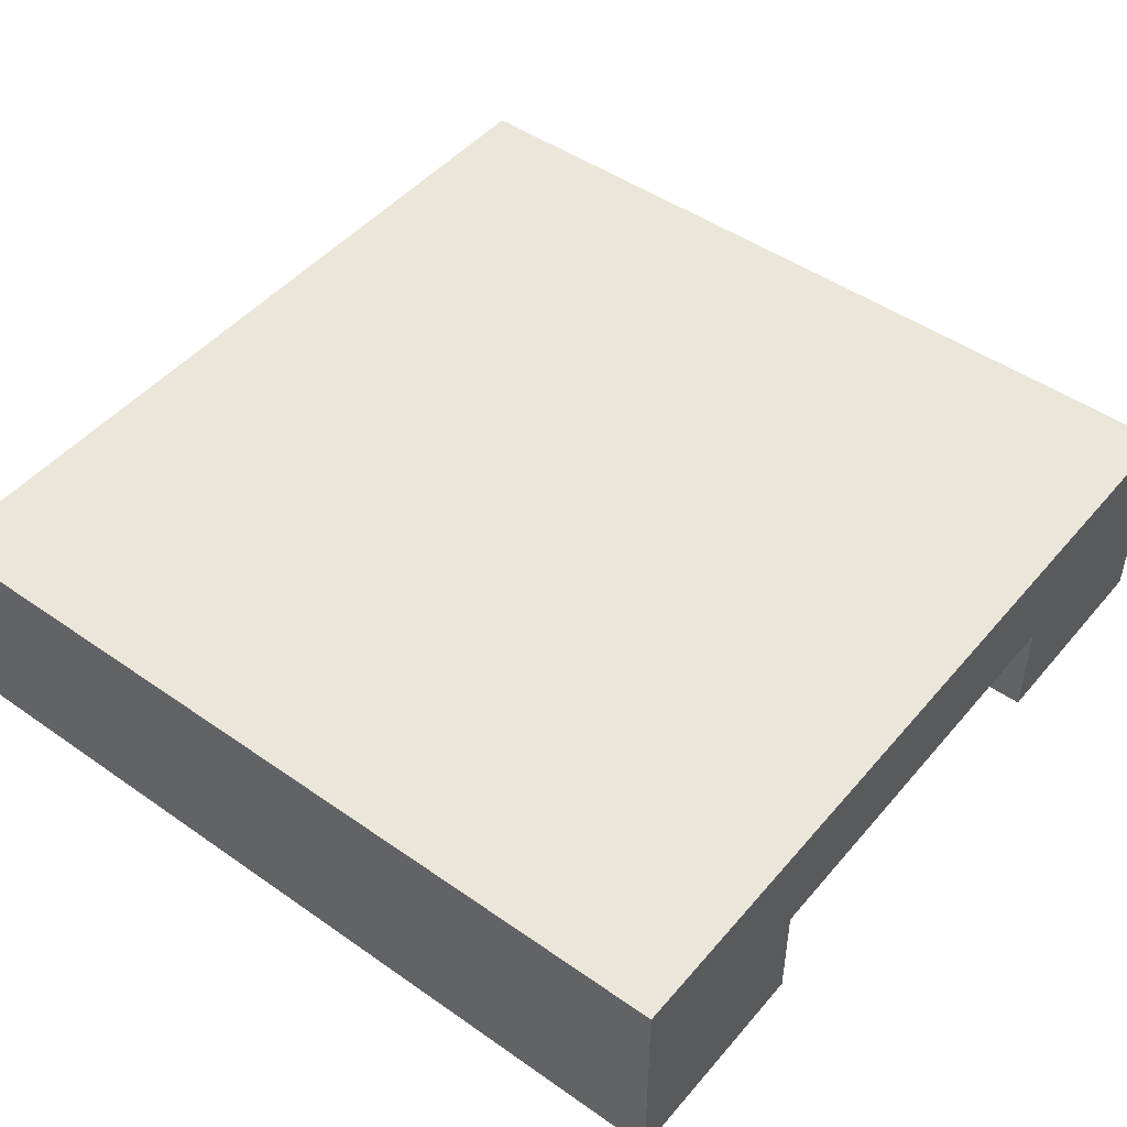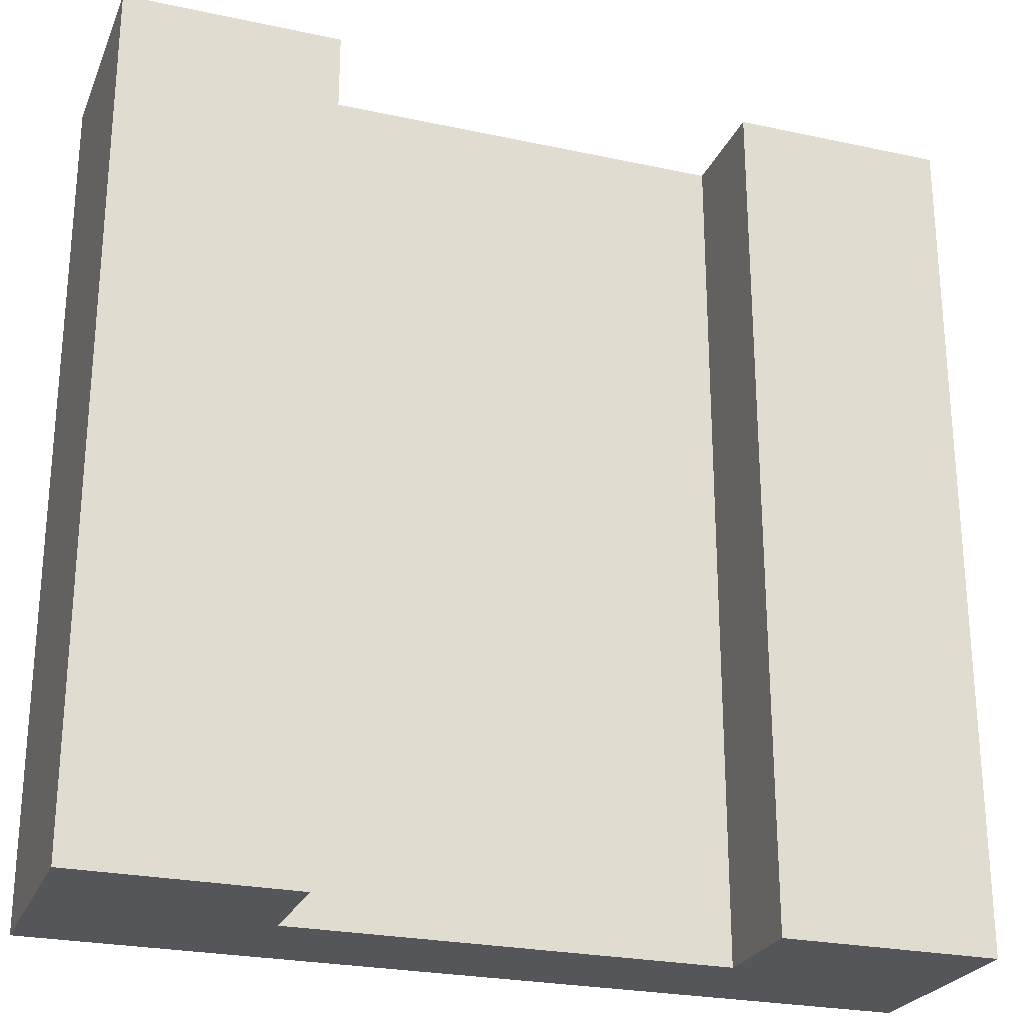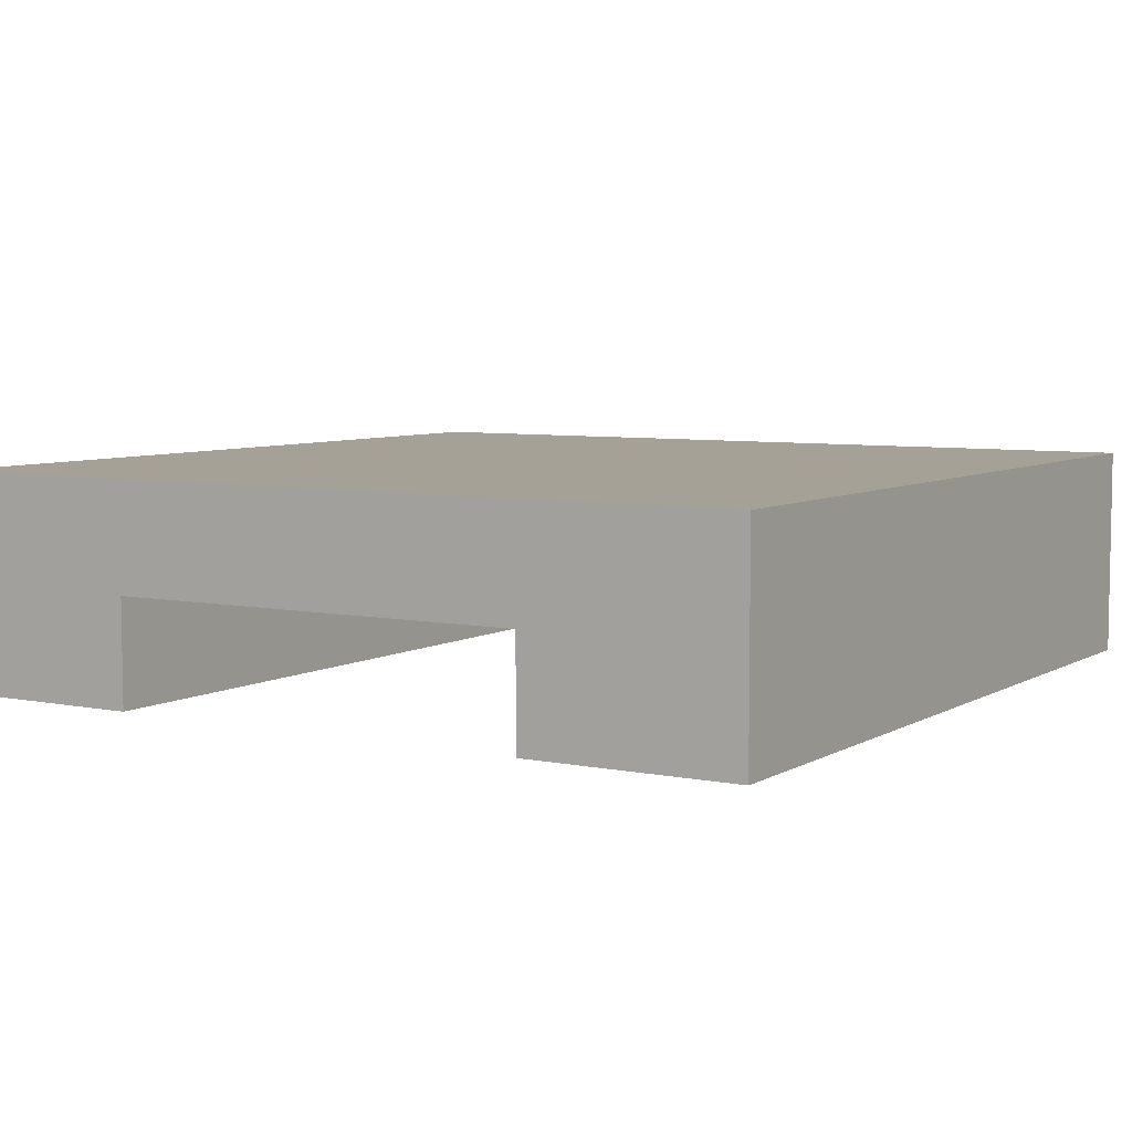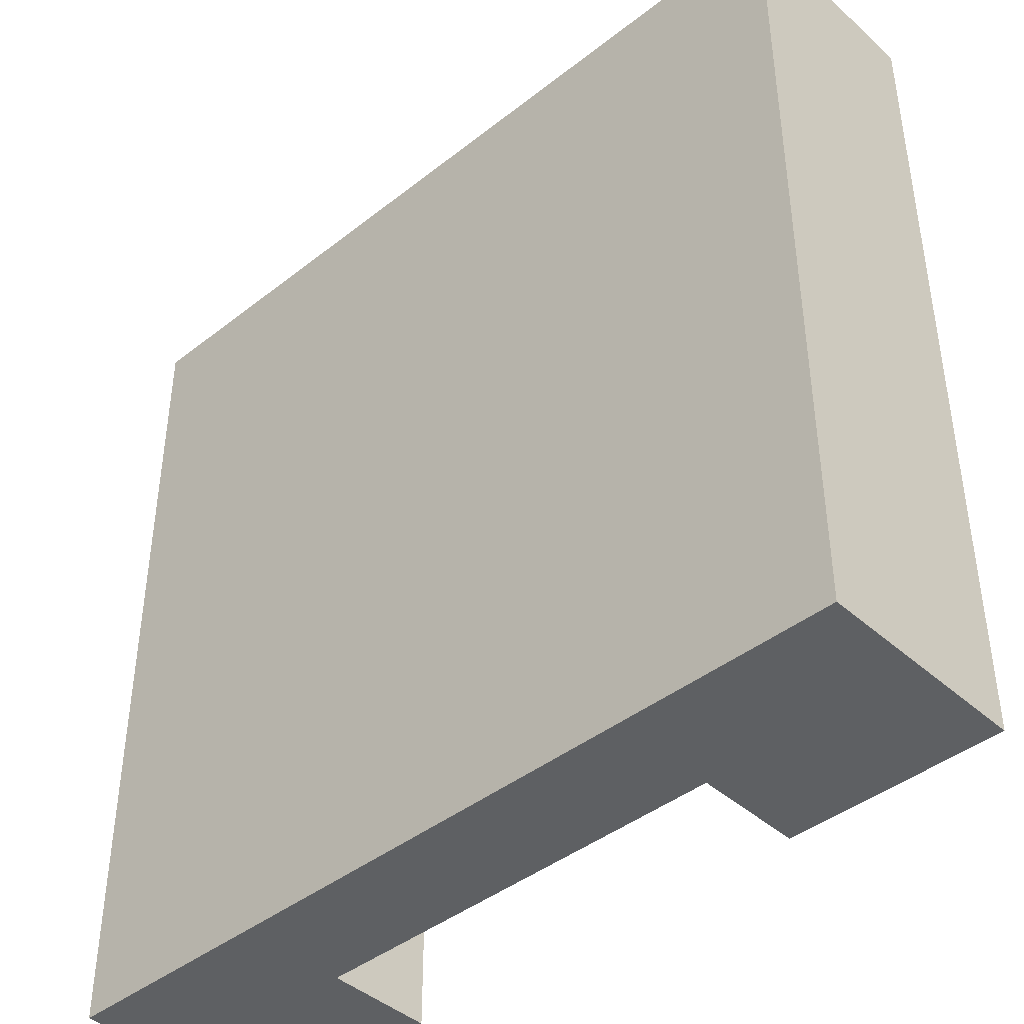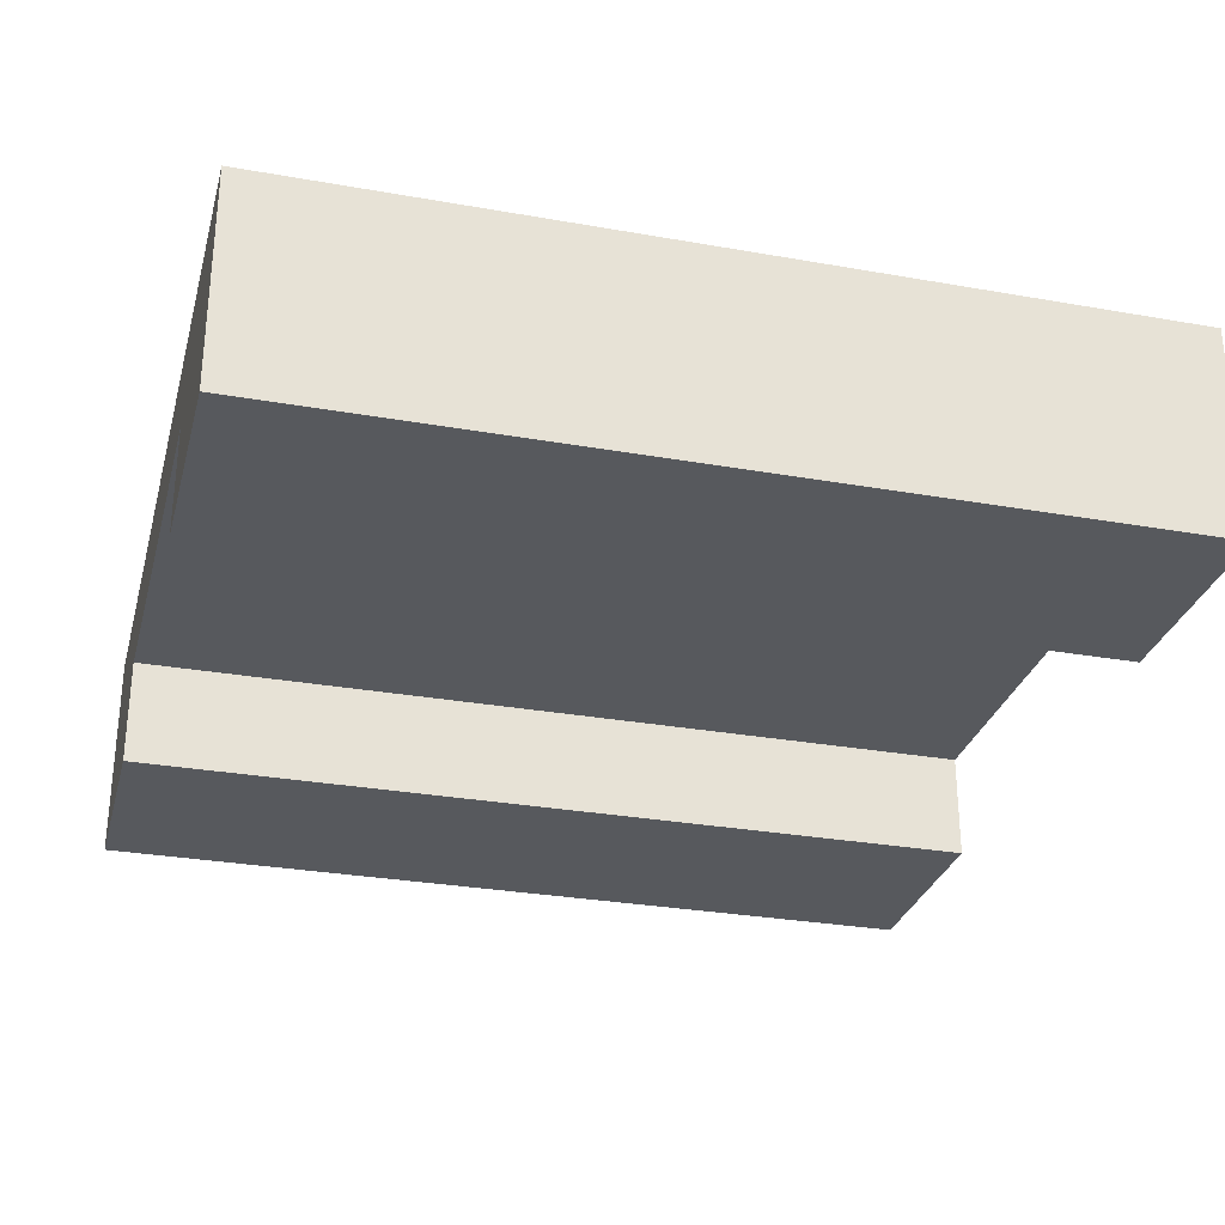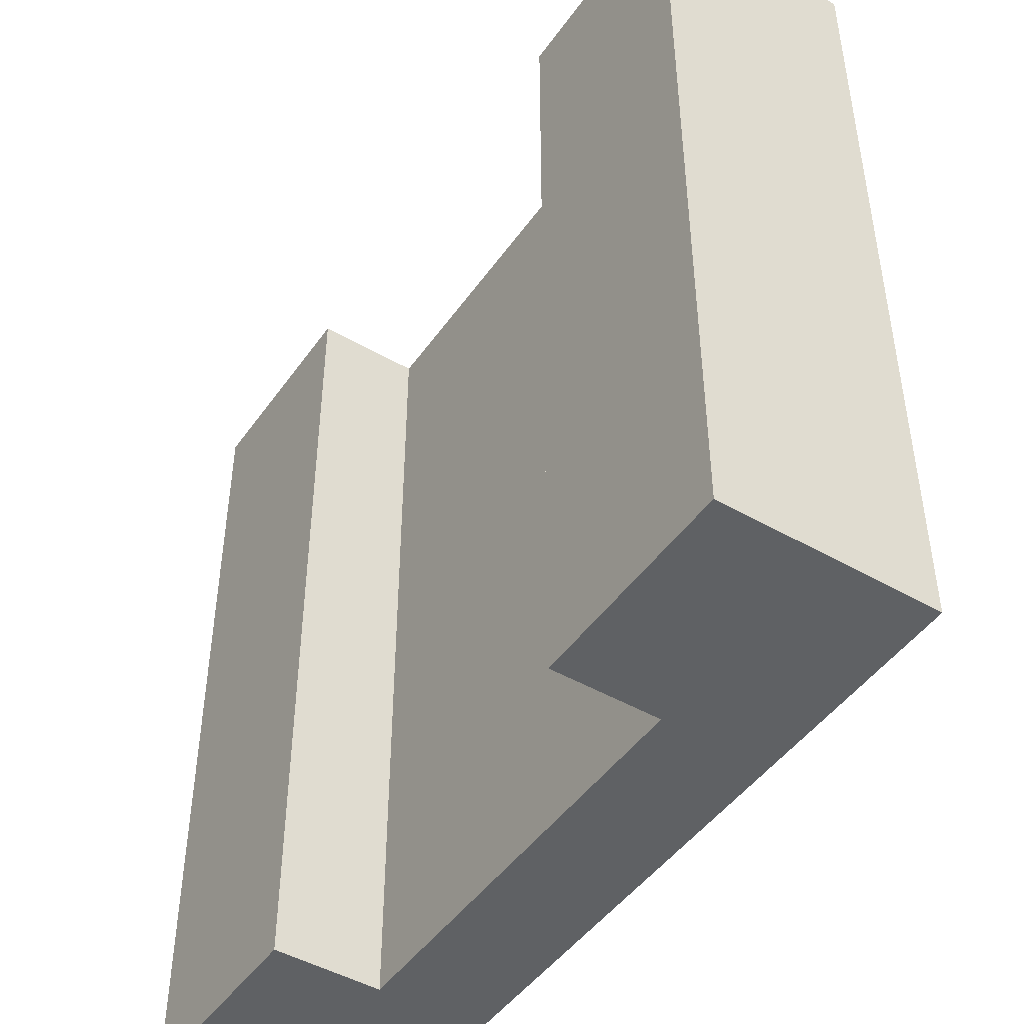
<metadata>
{"format":"obj","ext":"obj","renderer":"f3d","projection":"perspective","resolution":1024,"background":"white","views":[{"elev":47.7,"azim":128.2,"up":"+Z"},{"elev":-25.2,"azim":160.8,"up":"+Y"},{"elev":6.2,"azim":31.5,"up":"+Z"},{"elev":-42.4,"azim":43.2,"up":"+Y"},{"elev":-29.5,"azim":-104.6,"up":"+Z"},{"elev":-46.7,"azim":-123.3,"up":"+Y"}]}
</metadata>
<code>
v  2 2 0
v  -2 -2 0
v  2 -2 0
v  -2 2 0
v  2 -2 -1
v  2 2 -1
v  -1 2 -0.5
v  -2 2 -1
v  1 2 -0.5
v  -1 2 -1
v  1 2 -1
v  -2 -2 -1
v  1 -2 -0.5
v  1 -2 -1
v  -1 -2 -0.5
v  -1 -2 -1
g SketchUp_ID2
f 1 2 3
f 2 1 4
f 5 1 3
f 1 5 6
f 4 7 8
f 7 4 1
f 7 1 9
f 10 8 7
f 9 1 11
f 11 1 6
f 8 2 4
f 2 8 12
f 5 13 14
f 3 13 5
f 3 15 13
f 2 15 3
f 2 16 15
f 16 2 12
f 11 5 14
f 5 11 6
f 11 13 9
f 13 11 14
f 7 13 15
f 13 7 9
f 16 7 15
f 7 16 10
f 8 16 12
f 16 8 10

</code>
